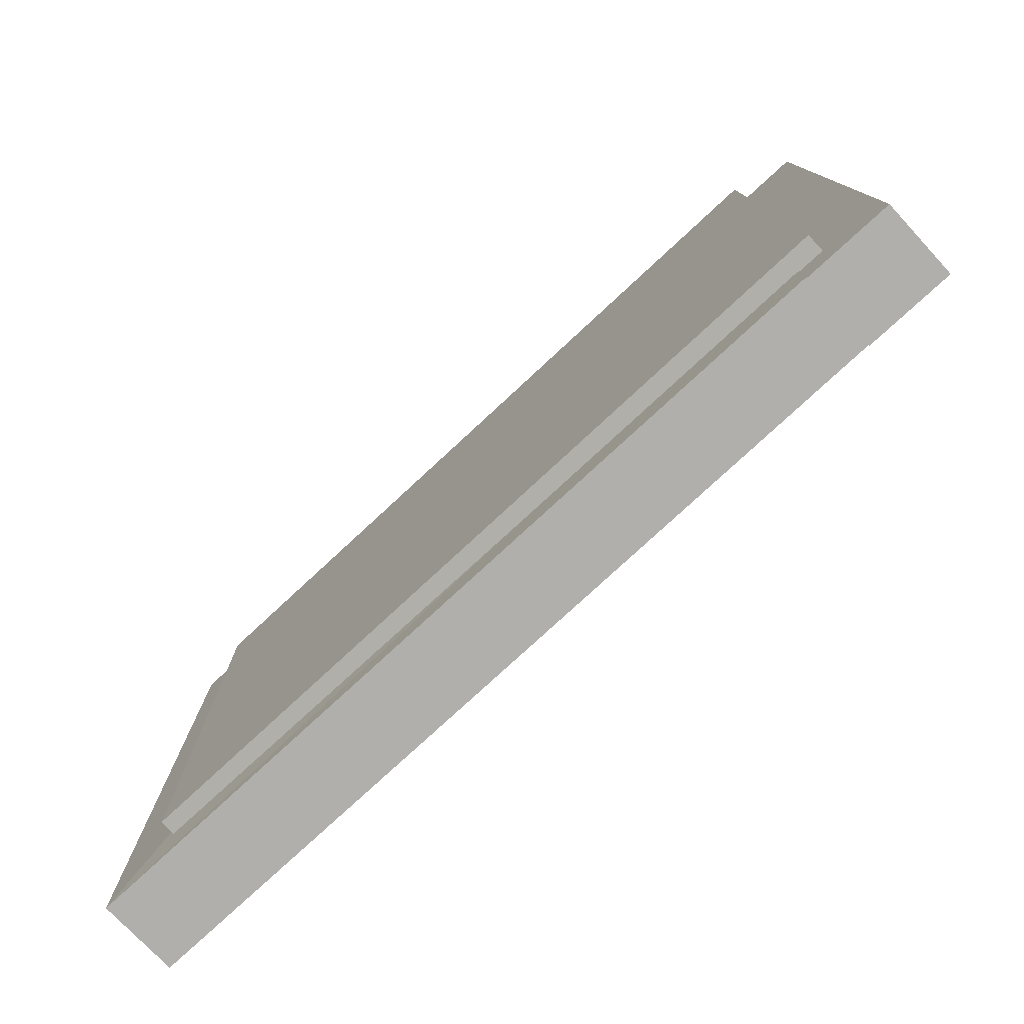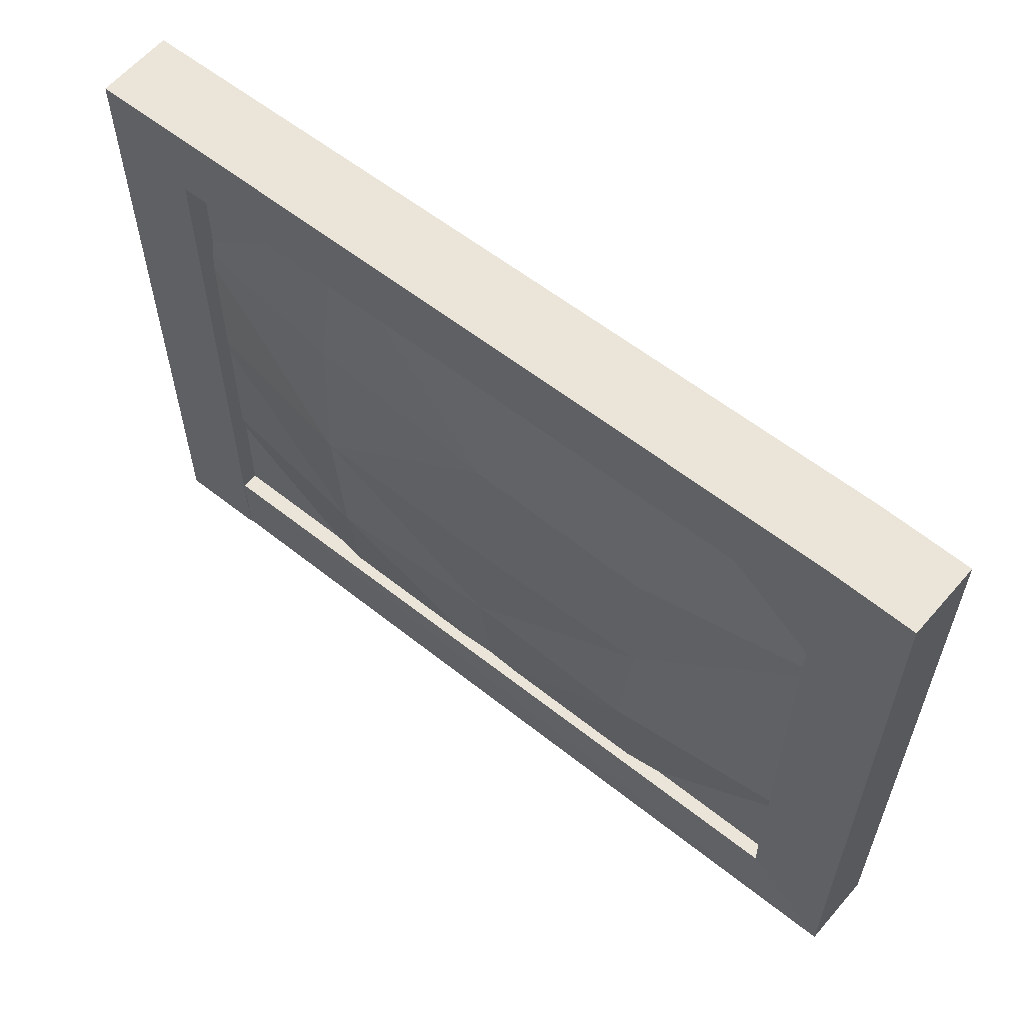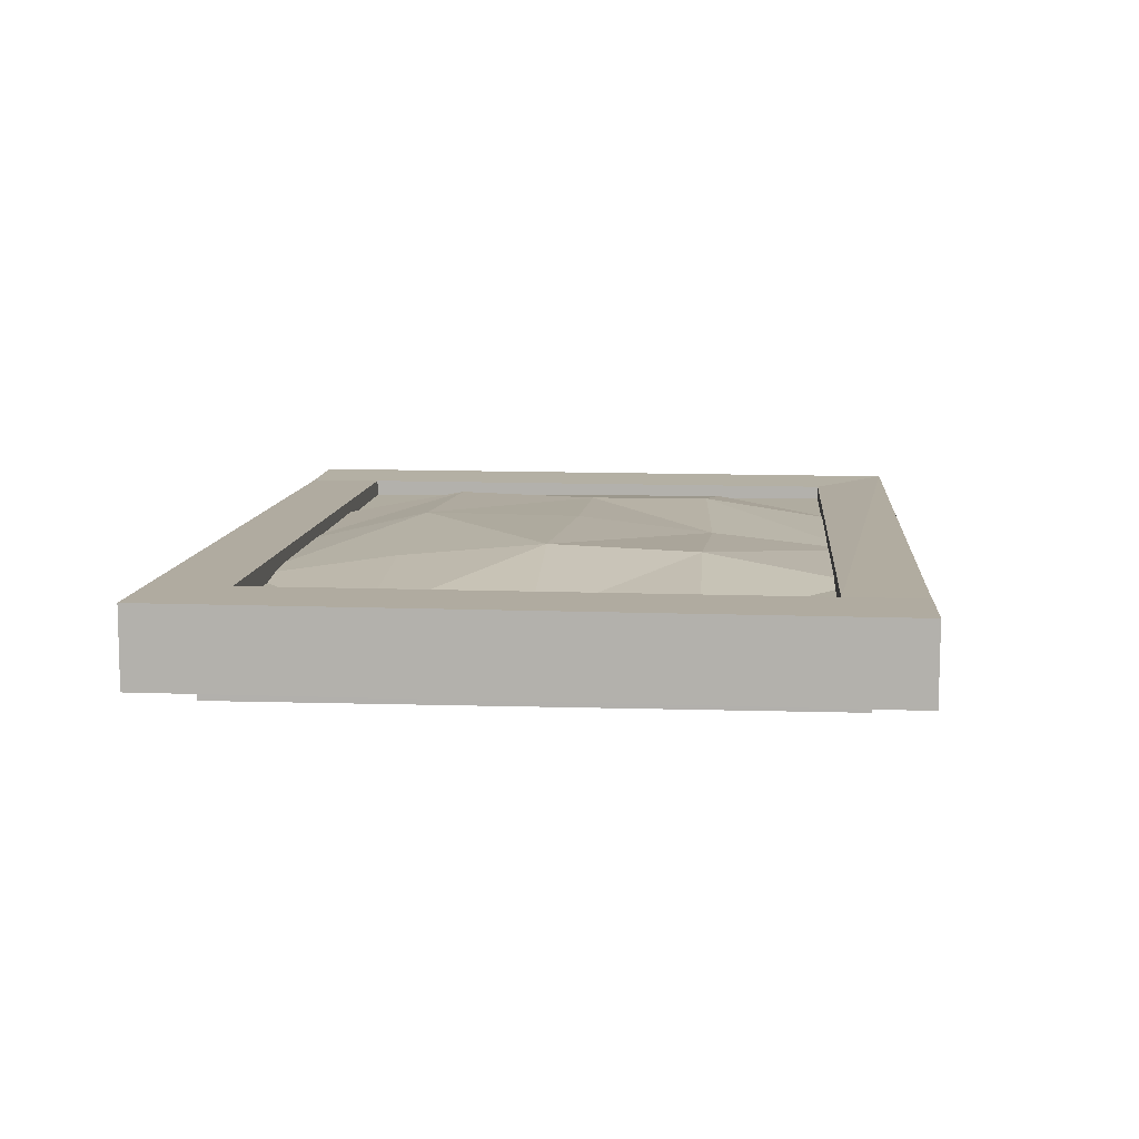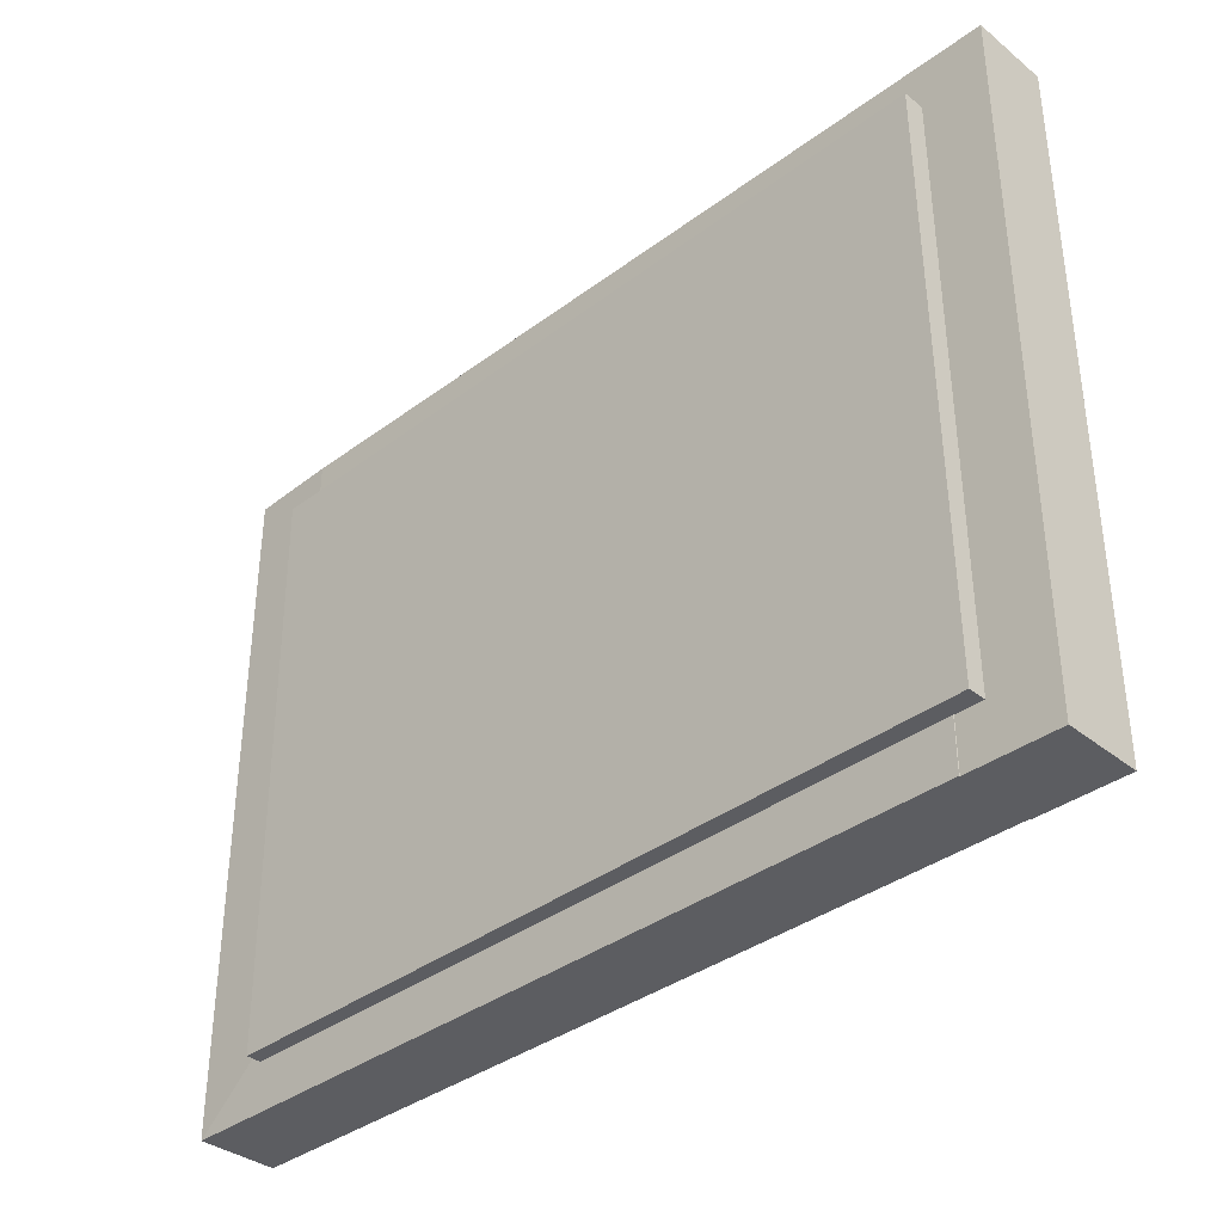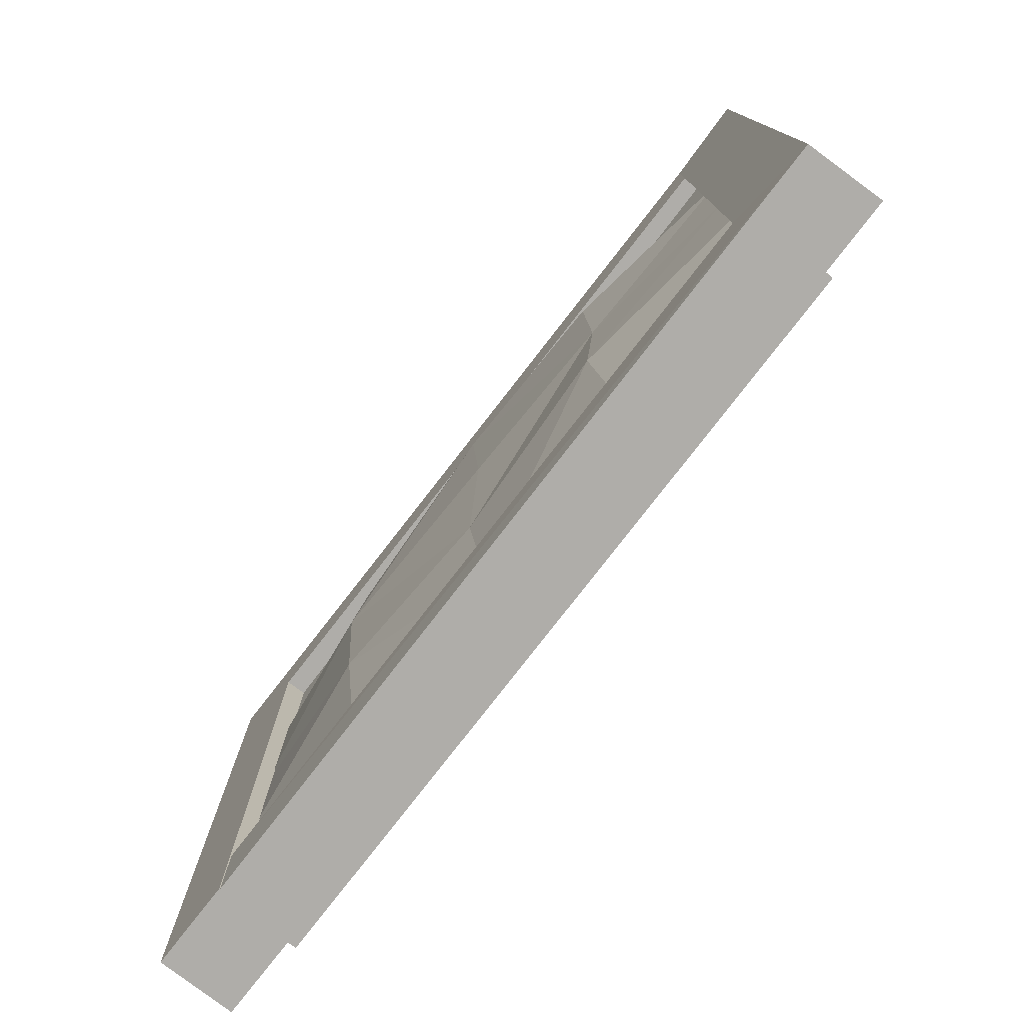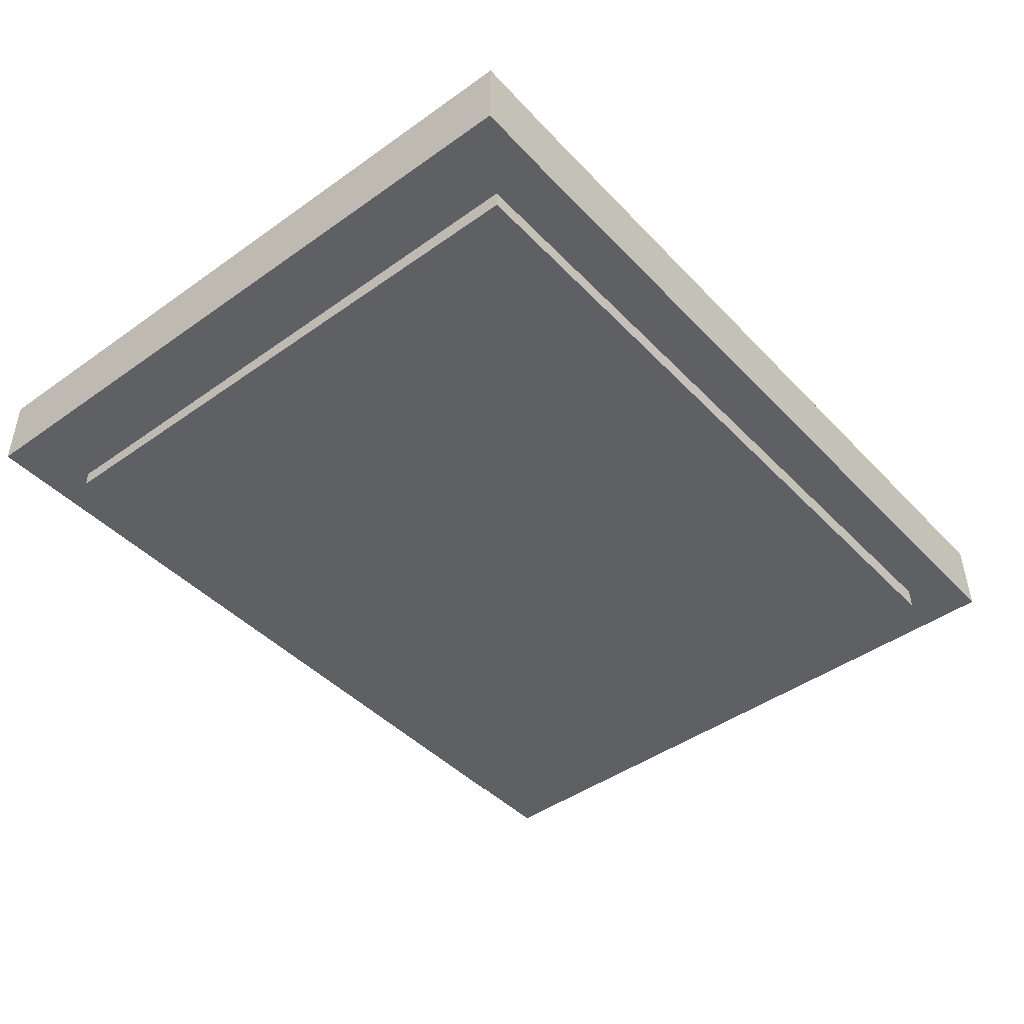
<metadata>
{"format":"obj","ext":"obj","renderer":"f3d","projection":"perspective","resolution":1024,"background":"white","views":[{"elev":-78.1,"azim":44.1,"up":"+Z"},{"elev":59.0,"azim":-139.3,"up":"+Z"},{"elev":11.4,"azim":95.0,"up":"+Y"},{"elev":-36.7,"azim":45.5,"up":"+Z"},{"elev":-77.3,"azim":-126.2,"up":"+Z"},{"elev":-45.1,"azim":-50.6,"up":"+Y"}]}
</metadata>
<code>
v -0.4667 -0.04132 -0.3549
v 0.3718 -0.02132 -0.3549
v 0.3718 0.05868 -0.3549
v -0.4667 0.03868 -0.3549
v -0.4667 -0.04132 -0.2749
v -0.4667 0.03868 -0.2749
v -0.4667 0.03868 0.3551
v -0.4667 -0.04132 0.3551
v -0.3735 -0.04132 -0.2749
v -0.3758 0.03868 -0.2749
v 0.3718 -0.02132 -0.2749
v 0.3718 0.05868 -0.2749
v -0.3758 0.03868 0.3551
v -0.3735 -0.04132 0.3551
v 0.4646 -0.01776 0.3551
v -0.3735 -0.04132 0.3551
v -0.3758 0.03865 0.3551
v 0.4624 0.06221 0.3551
v 0.4646 -0.01776 0.2751
v 0.4624 0.06221 0.2751
v 0.4624 0.06221 -0.3549
v 0.4646 -0.01776 -0.3549
v 0.3715 -0.02038 0.2751
v -0.3735 -0.04132 0.2751
v -0.3758 0.03865 0.2751
v 0.3715 0.05965 0.2751
v 0.3715 0.05966 -0.3549
v 0.3715 -0.02038 -0.3549
v 0.3982 0.04169 -0.3025
v 0.4 -0.03829 -0.303
v 0.3978 -0.04193 0.3051
v 0.396 0.03805 0.3056
v 0.3965 0.03896 0.1535
v 0.3971 0.03987 0.001527
v 0.3976 0.04078 -0.1505
v -0.3922 -0.05993 0.3022
v -0.39 -0.05629 -0.3059
v -0.3918 0.02369 -0.3054
v -0.3924 0.02278 -0.1534
v -0.3929 0.02187 -0.001402
v -0.3935 0.02096 0.1506
v -0.394 0.02005 0.3026
v 0.2007 0.03719 -0.3033
v 0.003173 0.03269 -0.304
v -0.1943 0.02819 -0.3047
v -0.1965 0.02455 0.3034
v 0.001002 0.02905 0.3041
v 0.1985 0.03355 0.3048
v 0.1946 0.06984 0.005352
v 0.1898 0.0631 -0.1467
v -0.00927 0.06372 0.1546
v -0.1989 0.05543 0.1422
v -0.2007 0.05034 -0.009742
v -0.1884 0.05327 -0.1417
v 0.007511 0.04909 -0.153
v -0.01845 0.06054 -0.008437
v 0.2015 0.05738 0.1518
o group645413163
g mesh645413163
f 3 2 1
f 4 3 1
f 7 6 5
f 8 7 5
f 9 5 1
f 6 10 4
f 6 4 1
f 5 6 1
f 12 11 2
f 3 12 2
f 11 12 10
f 9 11 10
f 13 10 6
f 7 13 6
f 14 9 10
f 13 14 10
f 8 5 9
f 14 8 9
f 13 7 8
f 14 13 8
f 1 2 11
f 1 11 9
f 12 3 4
f 10 12 4
o group1709940713
g mesh1709940713
f 17 16 15
f 18 17 15
f 21 20 19
f 22 21 19
f 19 15 16
f 23 19 16
f 24 23 16
f 17 18 20
f 26 25 17
f 20 26 17
f 20 18 15
f 19 20 15
f 25 24 16
f 17 25 16
f 24 25 26
f 23 24 26
f 27 26 20
f 21 27 20
f 28 23 26
f 27 28 26
f 22 19 23
f 28 22 23
f 27 21 22
f 28 27 22
o group1483305596
g mesh1483305596
f 31 30 29
f 33 32 31
f 34 33 31
f 35 34 31
f 29 35 31
f 38 37 36
f 39 38 36
f 40 39 36
f 41 40 36
f 42 41 36
f 36 37 30
f 31 36 30
f 43 35 29
f 29 30 37
f 43 29 37
f 44 43 37
f 45 44 37
f 38 45 37
f 36 31 32
f 46 42 36
f 47 46 36
f 48 47 36
f 32 48 36
f 49 33 34
f 48 32 33
f 50 34 35
f 53 52 51
f 55 54 53
f 44 45 54
f 52 46 47
f 51 47 48
f 49 56 51
f 50 55 49
f 43 44 50
f 45 38 39
f 54 39 40
f 53 40 41
f 41 42 46
f 33 57 48
f 48 57 51
f 49 57 33
f 51 57 49
f 51 56 53
f 55 56 49
f 53 56 55
f 47 51 52
f 41 52 53
f 46 52 41
f 40 53 54
f 44 55 50
f 54 55 44
f 39 54 45
f 50 49 34
f 43 50 35

</code>
